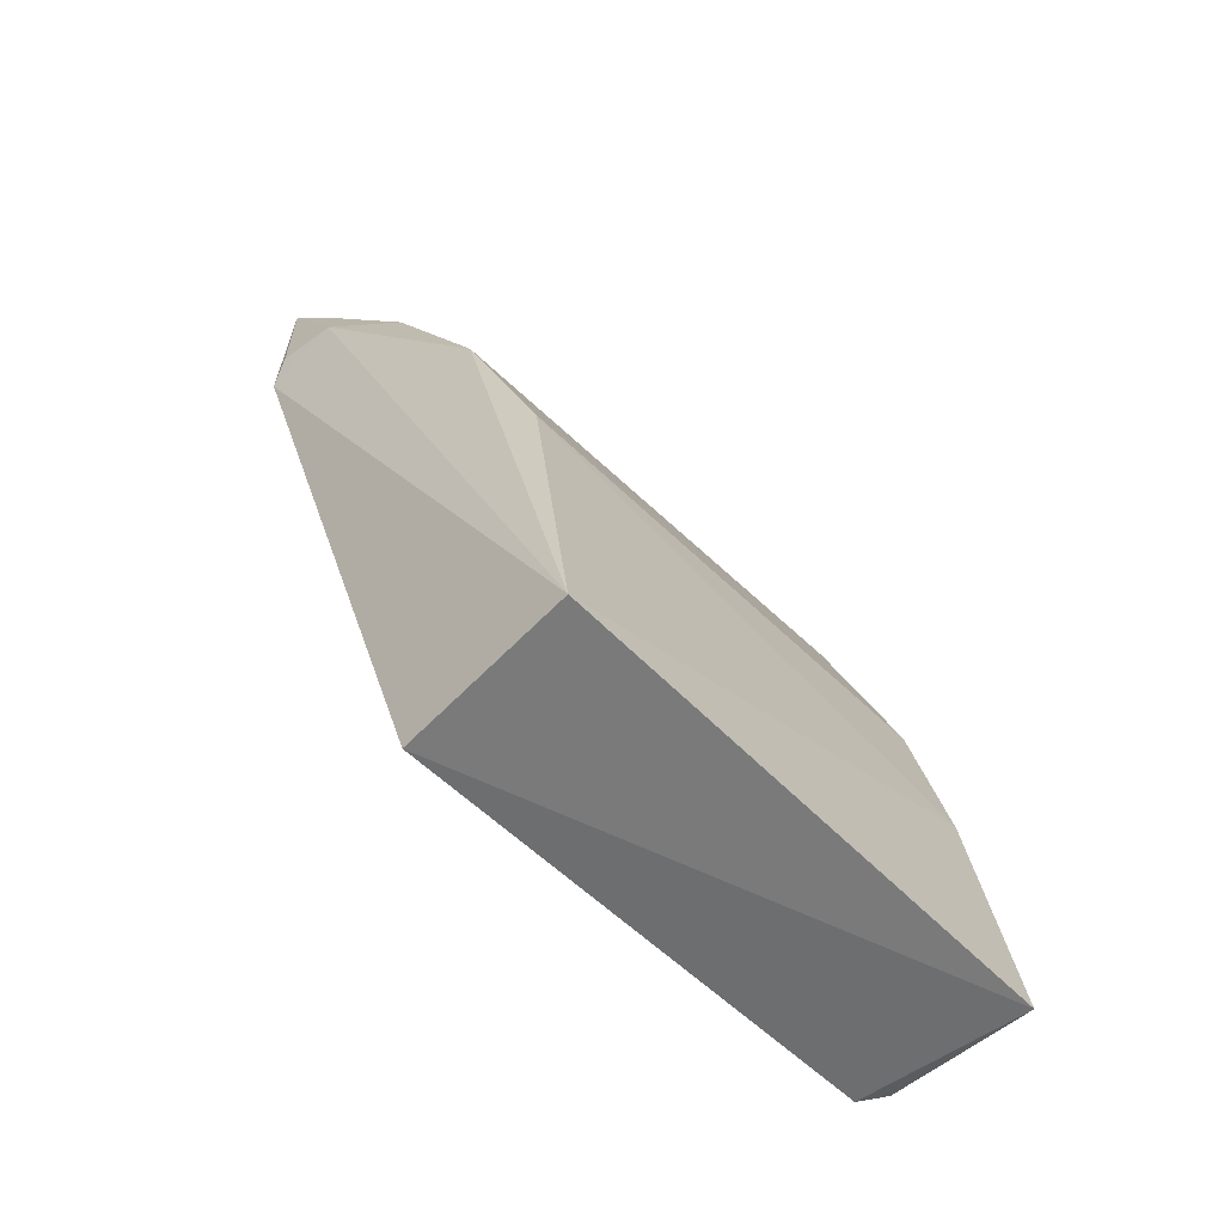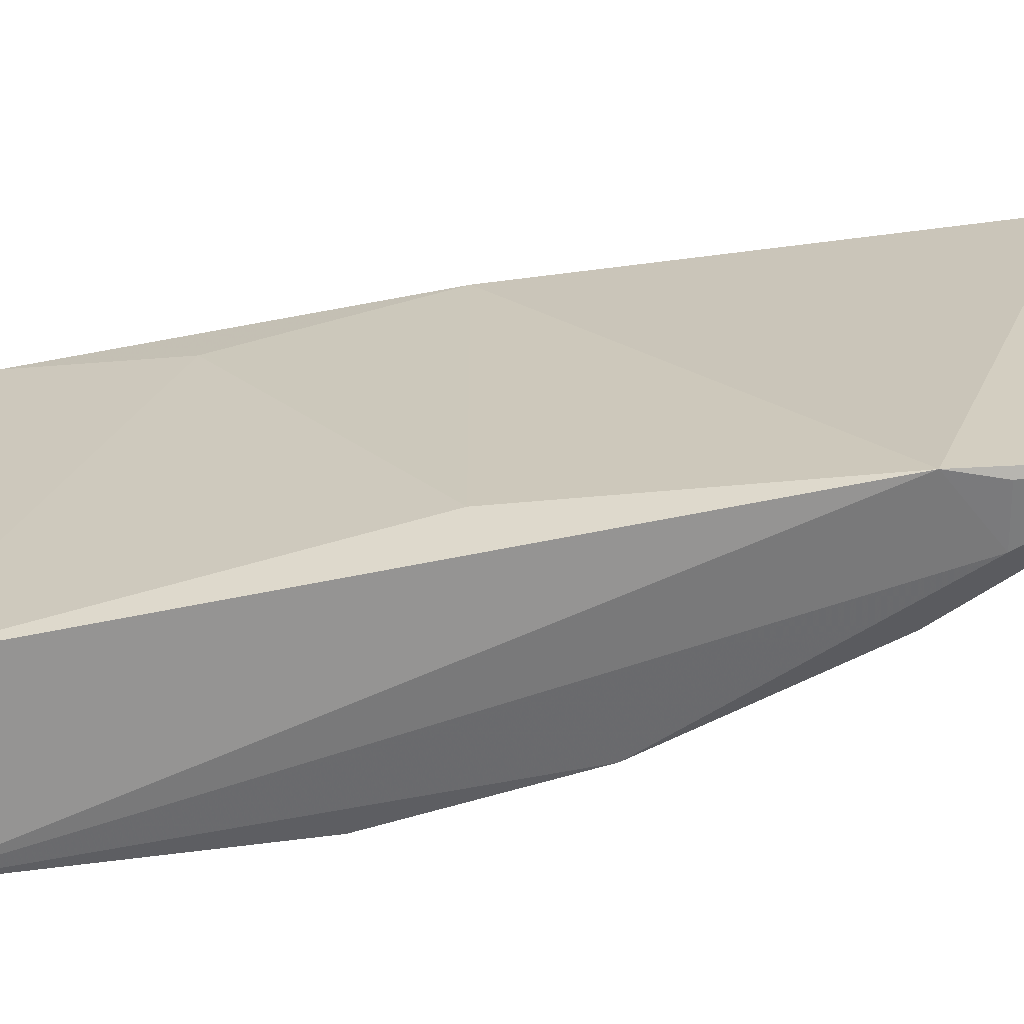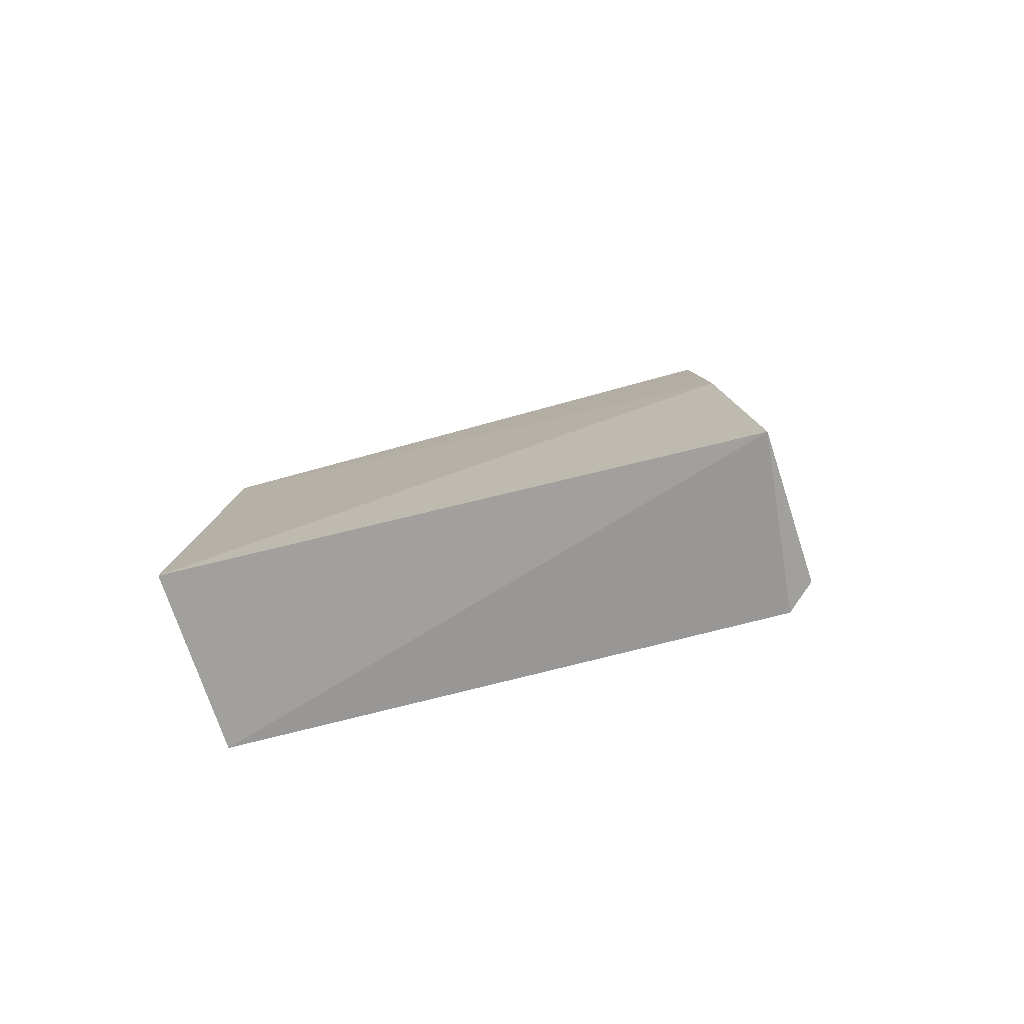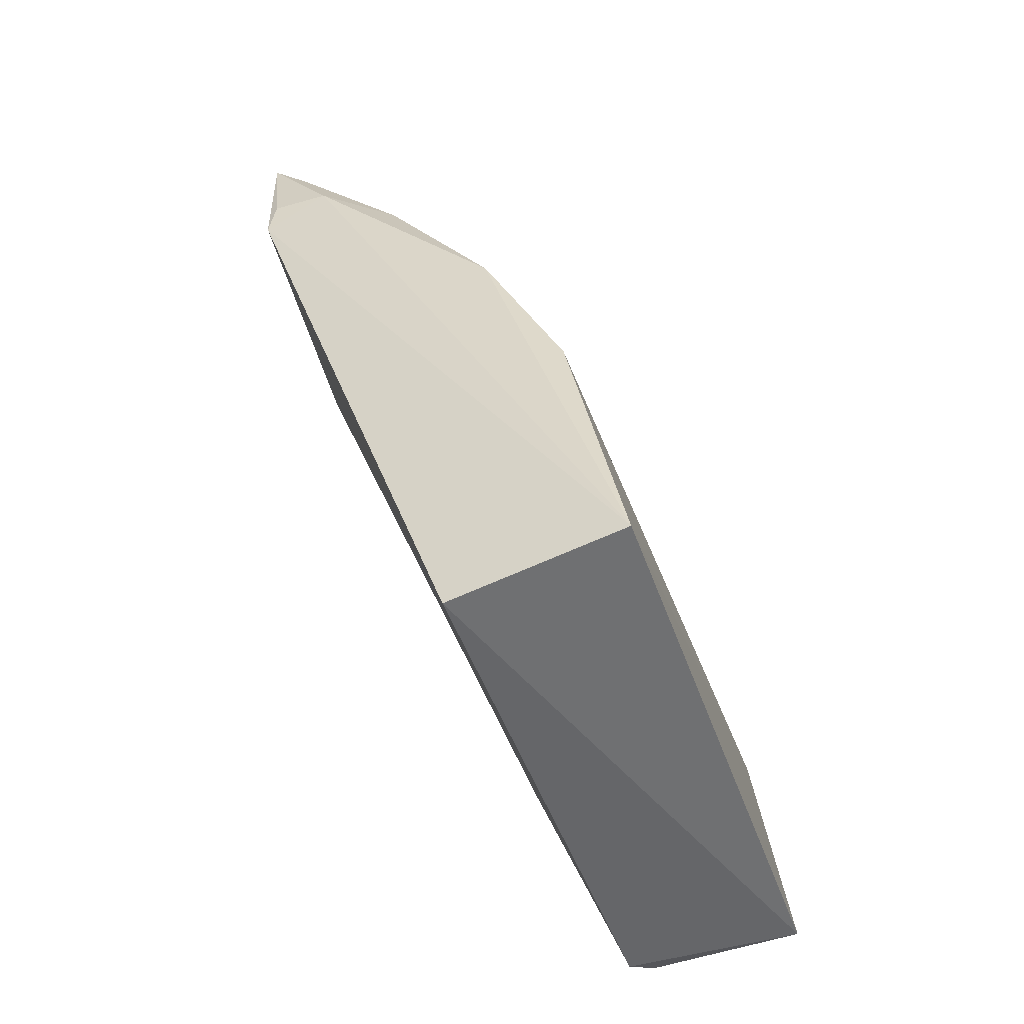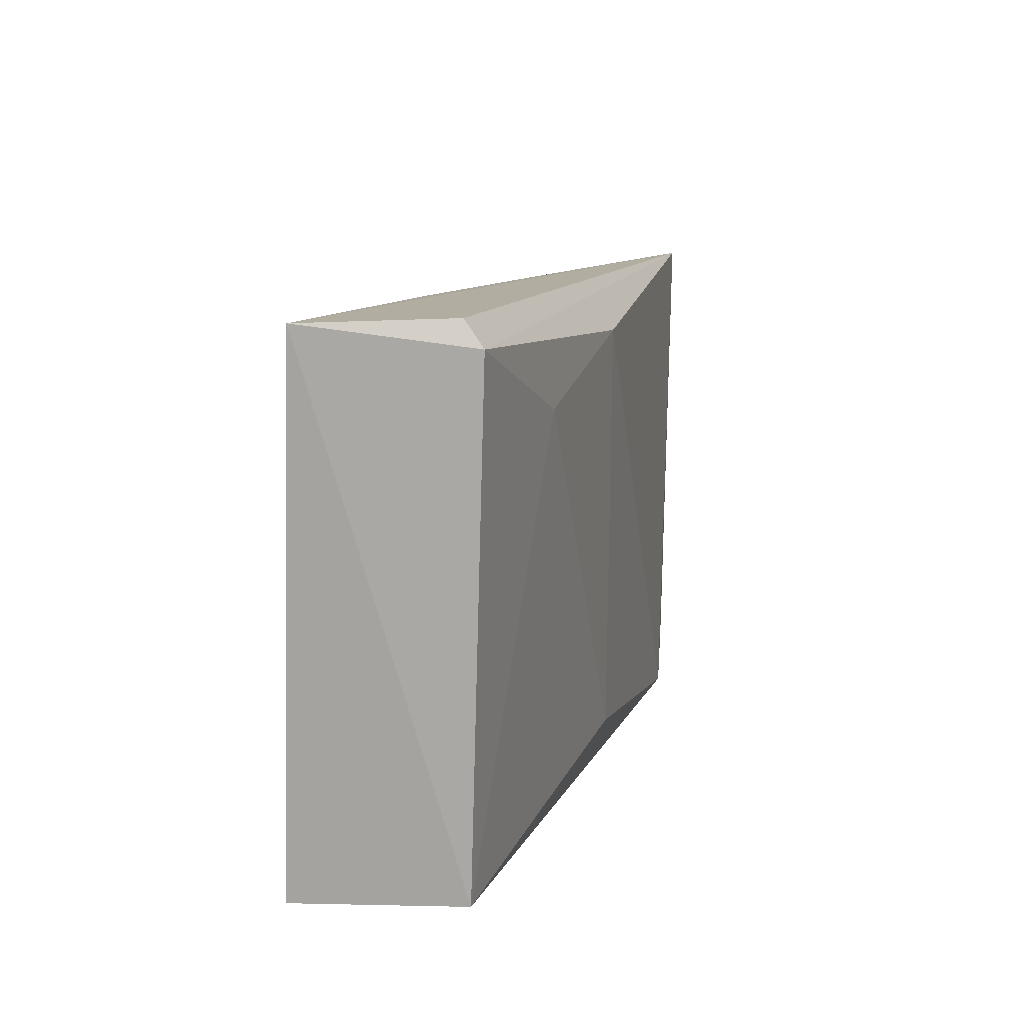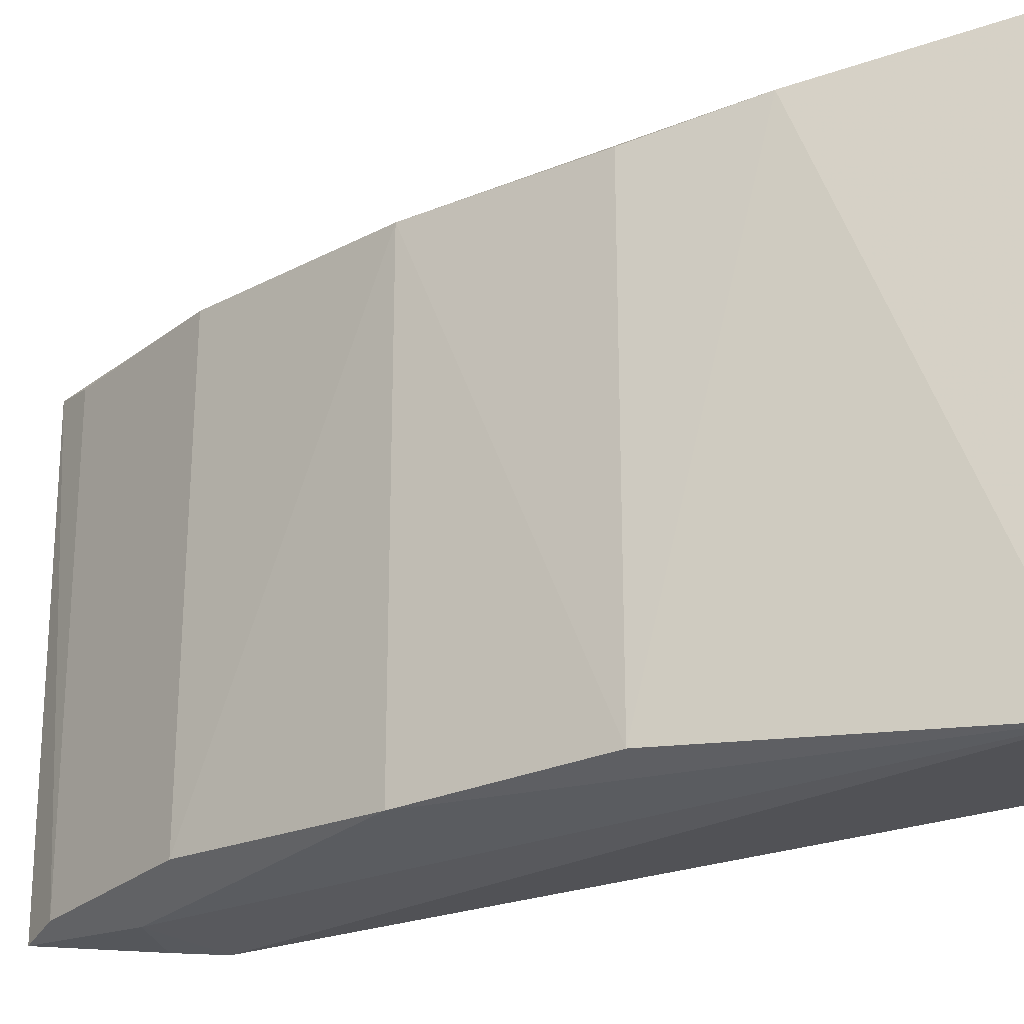
<metadata>
{"format":"obj","ext":"obj","renderer":"f3d","projection":"perspective","resolution":1024,"background":"white","views":[{"elev":-52.9,"azim":42.9,"up":"+Z"},{"elev":-64.7,"azim":-95.0,"up":"+Y"},{"elev":-66.0,"azim":105.6,"up":"+Z"},{"elev":-51.5,"azim":20.5,"up":"+Z"},{"elev":-74.8,"azim":179.0,"up":"+Z"},{"elev":-23.7,"azim":100.1,"up":"+Y"}]}
</metadata>
<code>
v 0.06072 -0.005733 0.2648
v 0.08723 -0.03789 0.2087
v 0.08354 -0.005912 0.2293
v 0.07568 -0.003589 0.2078
v 0.06151 -0.03924 0.2532
v 0.08672 -0.002386 0.2082
v 0.06719 -0.006822 0.2333
v 0.07603 -0.03732 0.2074
v 0.07813 -0.03724 0.2414
v 0.08527 -0.004631 0.2213
v 0.07689 -0.001971 0.2085
v 0.06685 -0.03532 0.2335
v 0.06545 -0.03862 0.2569
v 0.08335 -0.03668 0.2293
v 0.07063 -0.005961 0.2538
v 0.07145 -0.009398 0.2192
v 0.06051 -0.03794 0.2647
v 0.07861 -0.006186 0.2413
v 0.07979 -0.004222 0.2305
v 0.06182 -0.03905 0.2565
v 0.06295 -0.03734 0.2628
v 0.07053 -0.03668 0.2541
v 0.06282 -0.006118 0.2628
f 7 5 1
f 7 1 4
f 8 2 5
f 8 6 2
f 8 4 6
f 10 2 6
f 11 6 4
f 11 4 1
f 11 1 6
f 12 8 5
f 12 5 7
f 13 5 2
f 13 2 9
f 14 9 2
f 14 10 3
f 14 2 10
f 16 12 7
f 16 7 4
f 16 4 8
f 16 8 12
f 17 1 5
f 18 14 3
f 18 9 14
f 18 3 10
f 19 6 1
f 19 1 15
f 19 15 18
f 19 18 10
f 19 10 6
f 20 17 5
f 20 5 13
f 20 13 17
f 21 1 17
f 21 17 13
f 22 18 15
f 22 9 18
f 22 21 13
f 22 13 9
f 23 15 1
f 23 1 21
f 23 22 15
f 23 21 22

</code>
